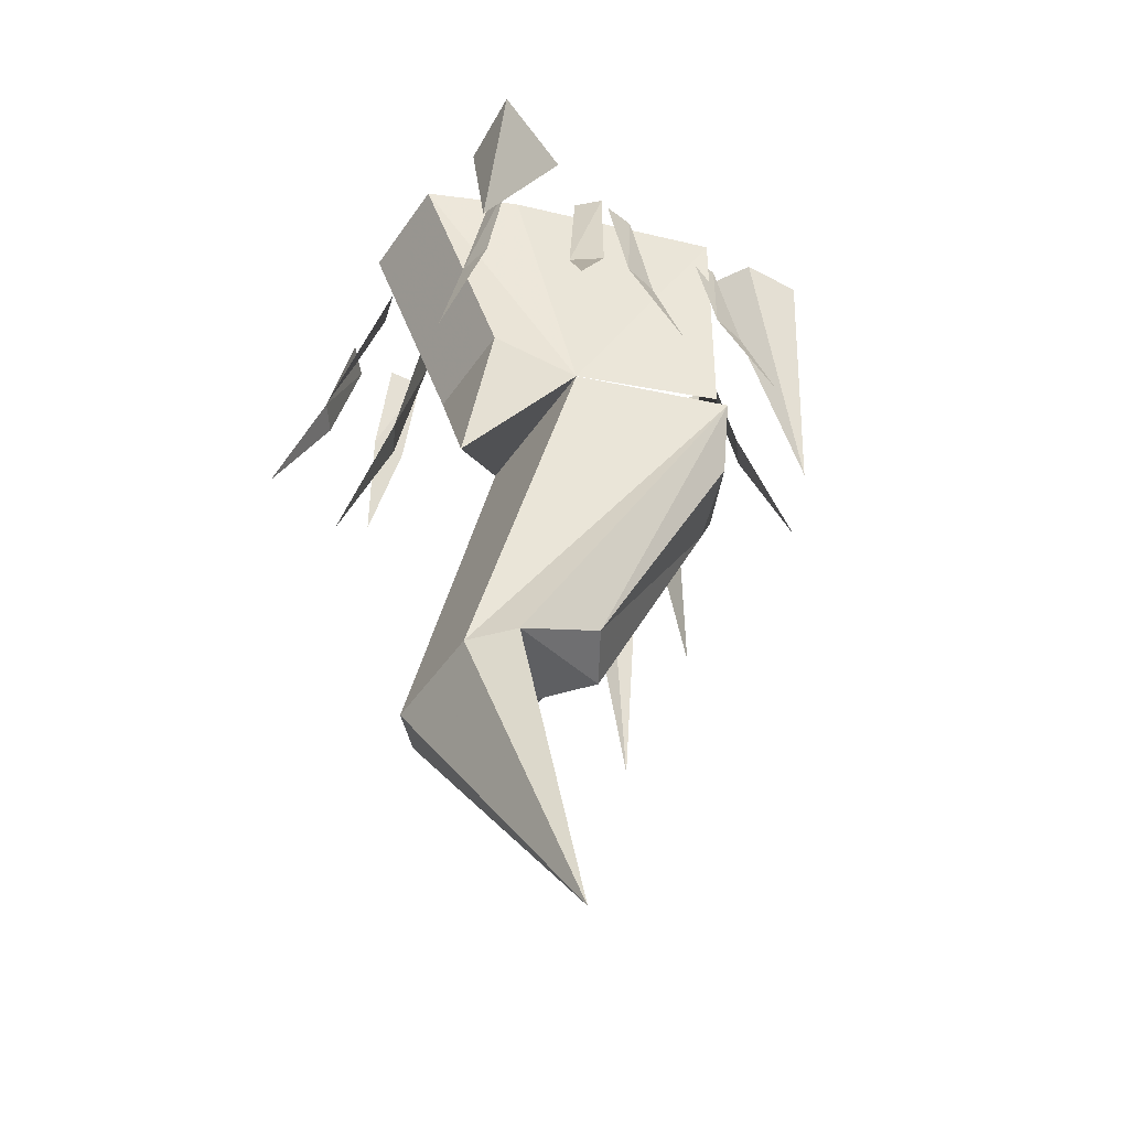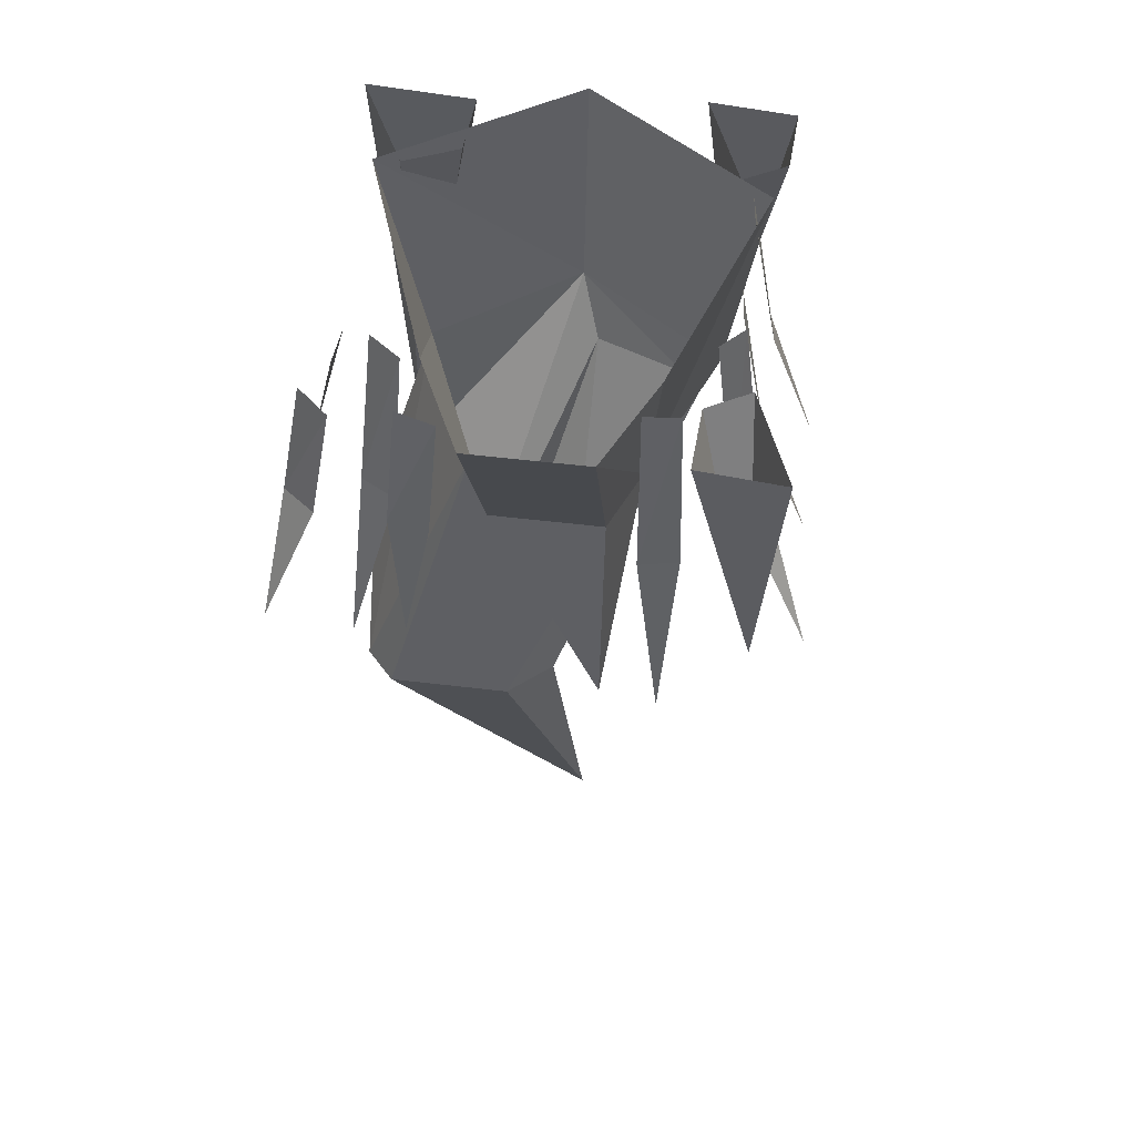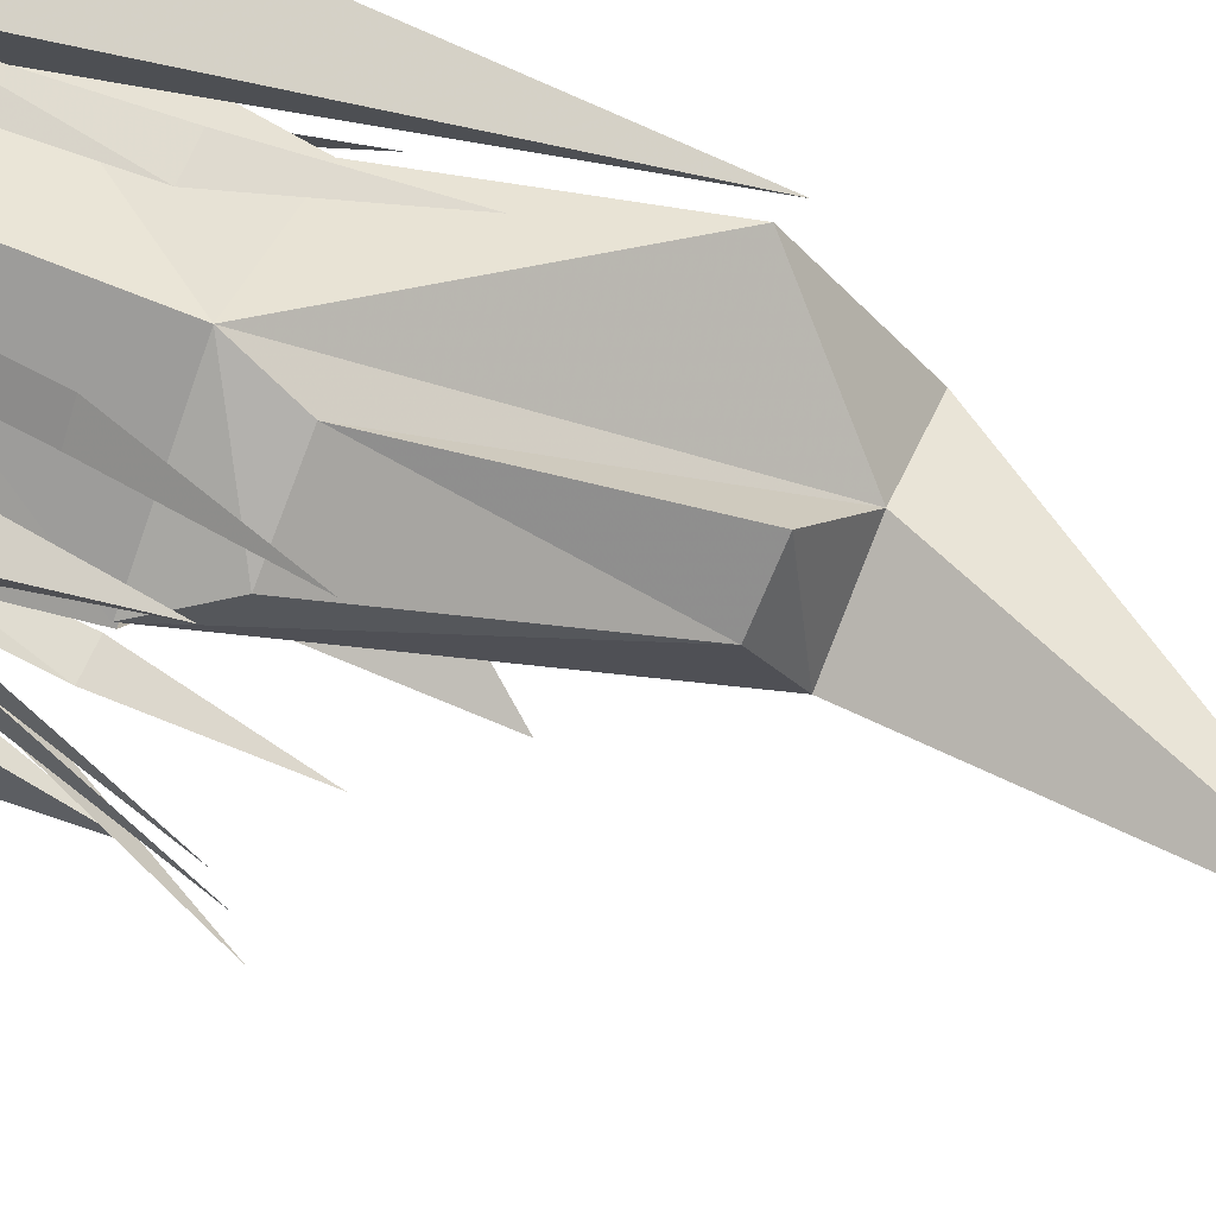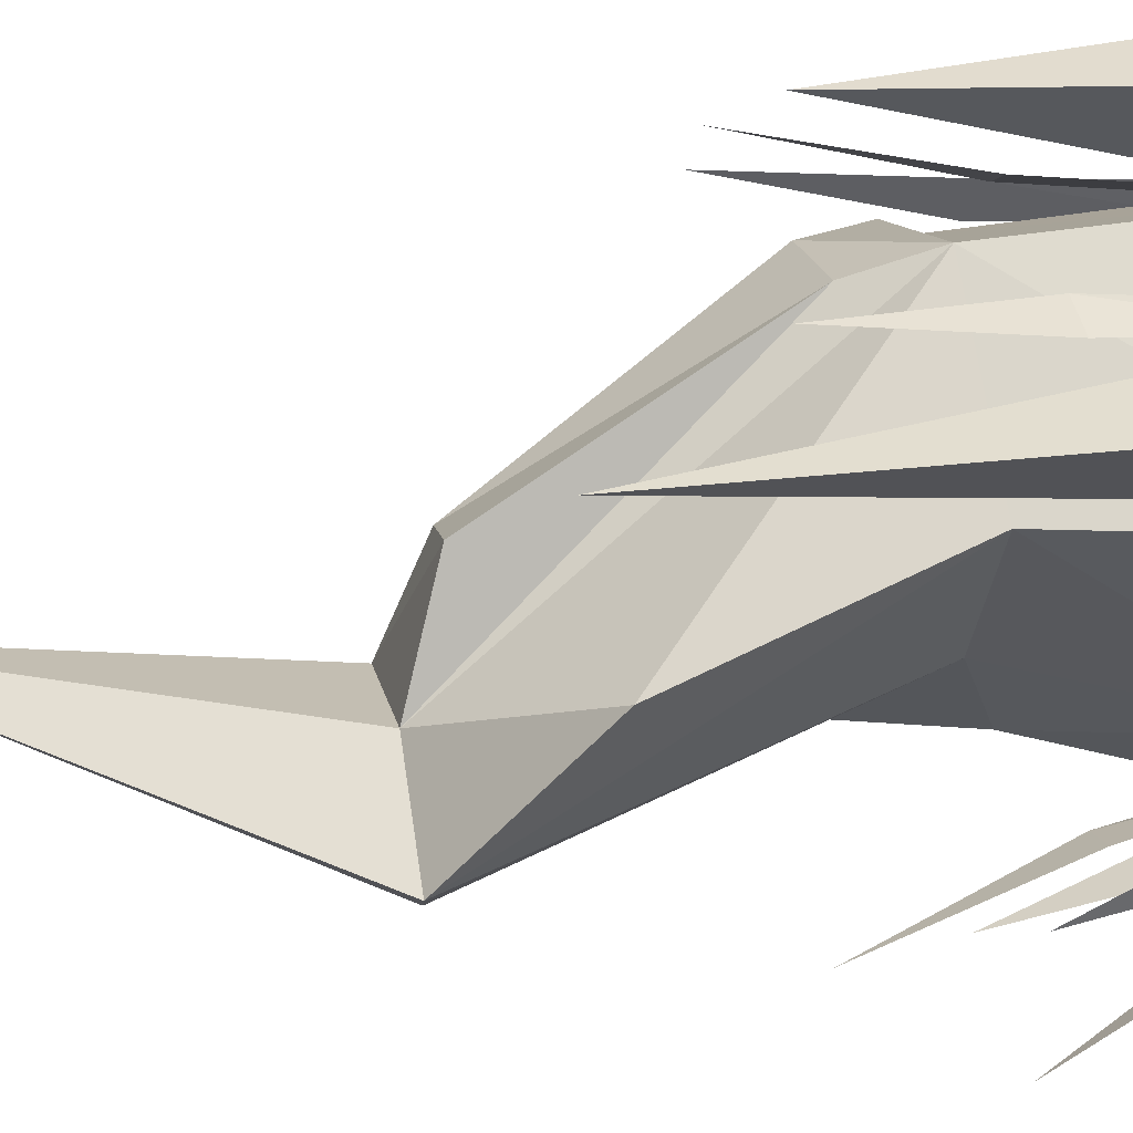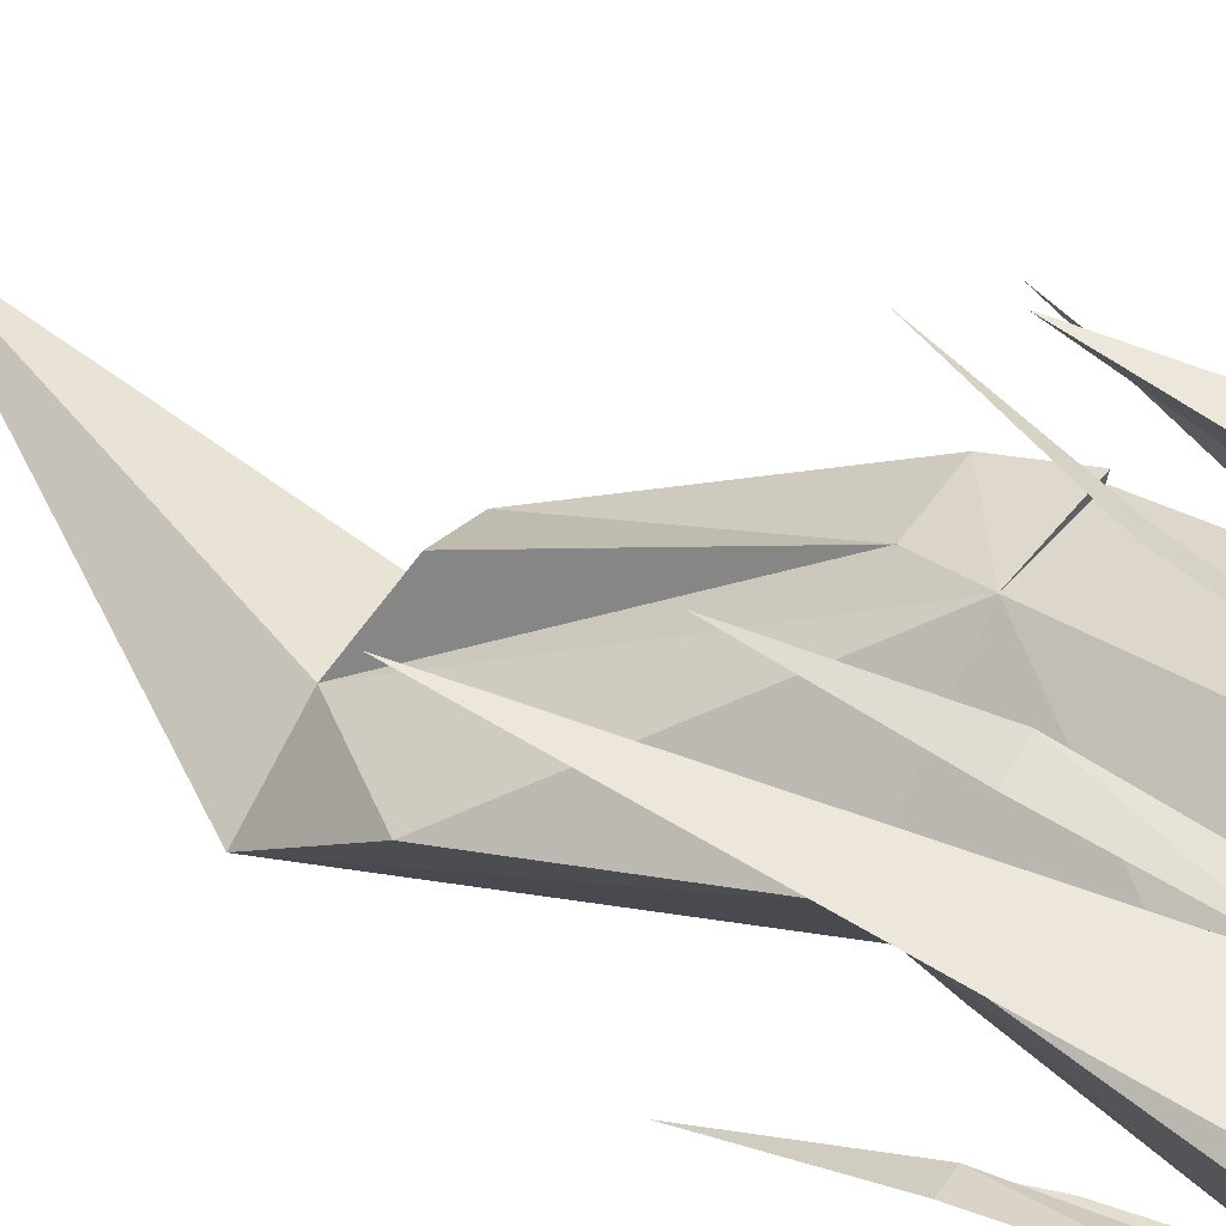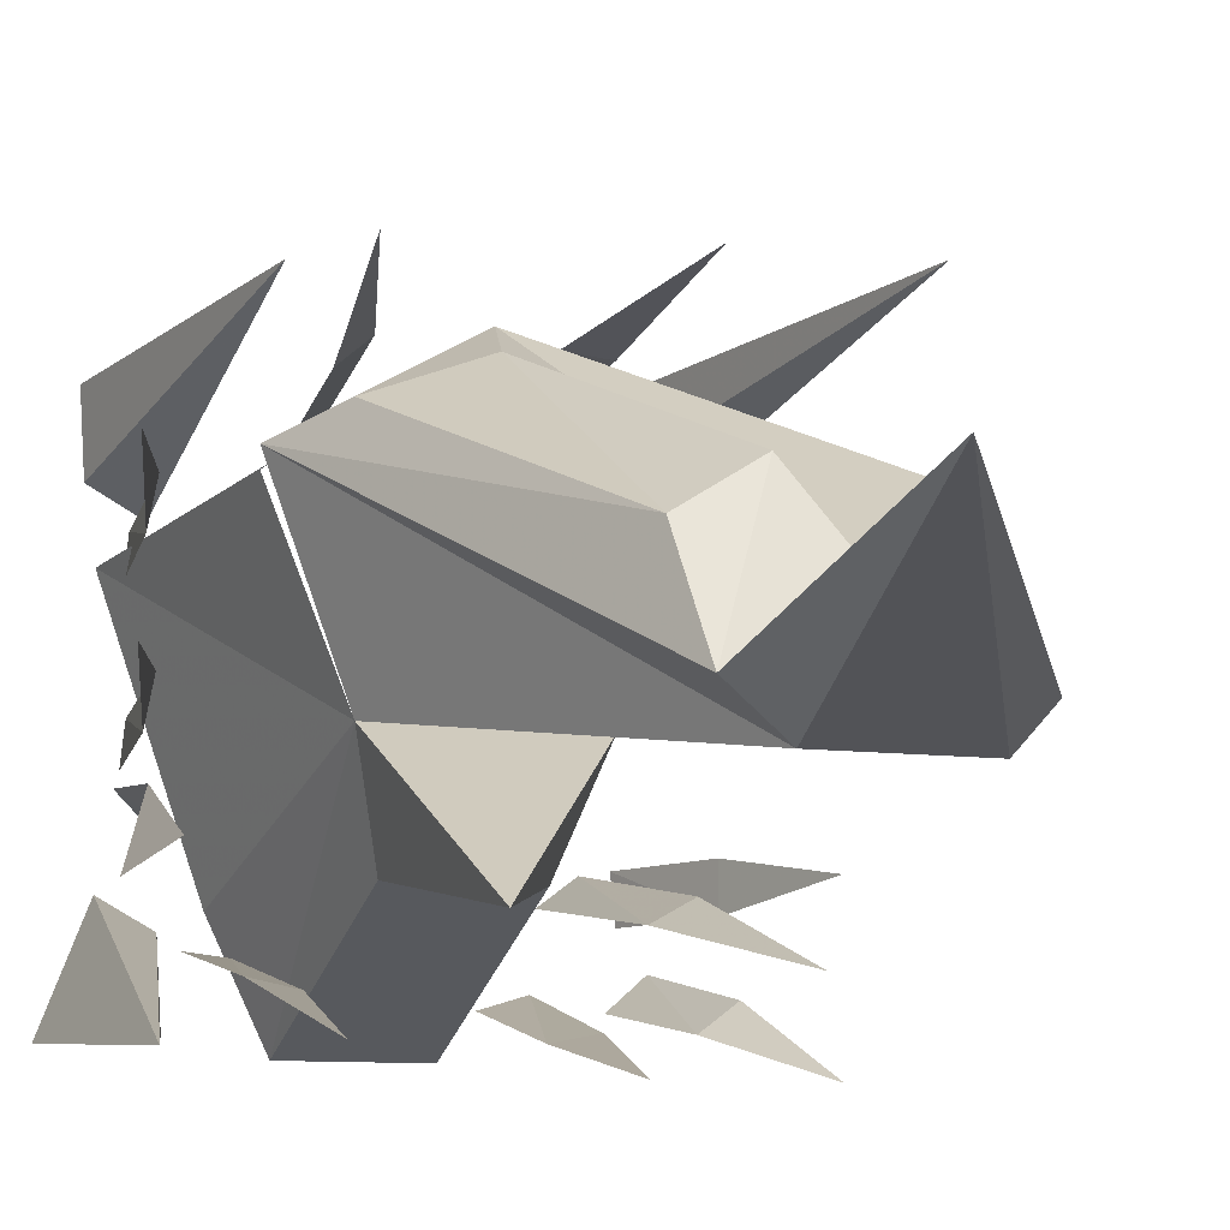
<metadata>
{"format":"obj","ext":"obj","renderer":"f3d","projection":"perspective","resolution":1024,"background":"white","views":[{"elev":-50.2,"azim":-123.6,"up":"+Y"},{"elev":55.5,"azim":-172.9,"up":"+Y"},{"elev":75.1,"azim":-67.3,"up":"+Z"},{"elev":39.8,"azim":78.3,"up":"+Z"},{"elev":58.5,"azim":119.2,"up":"+Z"},{"elev":-8.7,"azim":-21.5,"up":"+Z"}]}
</metadata>
<code>
v -0.2969 -0.625 0.4688
v -0.2969 0 0.25
v -0.2188 0 0.4453
v -0.3906 0 0.4297
v -0.3828 0 0.2969
v -0.3984 -0.4844 -0.4688
v -0.3594 0 -0.25
v -0.4375 0 -0.4453
v -0.2656 0 -0.4297
v -0.2734 0 -0.2969
v 0.3906 -1.031 0.4375
v 0.3359 0 0.2188
v 0.4375 0 0.4141
v 0.2188 0 0.3984
v 0.2266 0 0.2656
v -0.125 -0.04688 0.3438
v -0.07031 -0.04688 0.3906
v -0.1094 -0.3984 0.4375
v -0.1641 -0.3984 0.3906
v -0.2188 -0.75 0.4844
v 0.1406 -0.04688 0.375
v 0.2109 -0.04688 0.375
v 0.2188 -0.3984 0.4297
v 0.1406 -0.3984 0.4375
v 0.2266 -0.75 0.5078
v -0.2891 0 -0.1562
v -0.3359 0 -0.1094
v -0.3828 -0.3516 -0.1406
v -0.3359 -0.3516 -0.2031
v -0.5078 -0.7031 -0.2891
v -0.3281 0 0.1641
v -0.3203 0 0.2344
v -0.375 -0.3516 0.25
v -0.3906 -0.3516 0.1719
v -0.4922 -0.7031 0.2344
v -0.3281 0 -0.08594
v -0.3203 0 -0.01562
v -0.375 -0.3516 0
v -0.3906 -0.3516 -0.07812
v -0.4922 -0.7031 -0.01562
v -0.1719 0 -0.3281
v -0.2422 0 -0.3203
v -0.2578 -0.3516 -0.375
v -0.1797 -0.3516 -0.3906
v -0.2344 -0.7031 -0.4688
v 0.3203 0 -0.2031
v 0.2578 0 -0.25
v 0.2812 -0.3516 -0.2969
v 0.3516 -0.3516 -0.2578
v 0.375 -0.7031 -0.375
v 0.3672 0 -0.1953
v 0.375 0 -0.2734
v 0.4297 -0.2344 -0.2734
v 0.4297 -0.2344 -0.1953
v 0.5 -0.4766 -0.2344
v 0.25 0 -0.3672
v 0.1719 0 -0.3906
v 0.1875 -0.2344 -0.4453
v 0.2656 -0.2344 -0.4297
v 0.2344 -0.4766 -0.5
v 0.4219 0 -0.3359
v 0.3594 0 -0.3906
v 0.3984 -0.2344 -0.4297
v 0.4609 -0.2344 -0.3828
v 0.5 -0.4766 -0.5
v -0.03906 -1.945 0.03125
v 0.1094 -1.211 -0.1719
v 0.3672 -1.211 -0.1719
v 0.4297 -1.219 -0.1016
v 0.2344 -1.211 -0.007812
v 0.01562 -1.211 -0.09375
v -0.2891 -0.5 0.2656
v -0.1641 -0.5 -0.07031
v 0.1797 -0.5 -0.07031
v 0.3047 -0.5 0.2344
v 0.4453 -0.9766 0.1719
v 0.01562 -0.5 0.4375
v -0.02344 -0.6328 0.375
v 0.1172 -1.133 0.1719
v -0.007812 -1.125 0.09375
v -0.2109 -0.6328 0.3047
v 0.3828 0.02344 0.1953
v 0.007812 0.02344 0.4297
v -0.2891 -0.5 0.2344
v -0.3594 0.02344 0.1875
v -0.2031 0.02344 -0.2656
v -0.1094 0.02344 -0.4609
v -0.1094 -0.4297 -0.2578
v -0.1094 -0.9062 -0.3281
v 0.1172 -0.4297 -0.2578
v 0.2188 0.02344 -0.2656
v 0.125 0.02344 -0.4609
f 1 2 3
f 1 3 4
f 1 4 5
f 1 5 2
f 6 7 8
f 6 8 9
f 6 9 10
f 6 10 7
f 11 12 13
f 11 13 14
f 11 14 15
f 11 15 12
f 66 67 68
f 66 68 69
f 66 69 70
f 66 70 71
f 66 71 67
f 67 71 72
f 67 72 73
f 67 73 68
f 68 73 74
f 68 74 69
f 69 74 75
f 69 75 76
f 69 76 70
f 70 76 77
f 70 77 78
f 70 78 79
f 70 79 71
f 71 79 80
f 71 80 72
f 72 80 81
f 72 81 77
f 77 81 78
f 78 81 80
f 78 80 79
f 76 75 77
f 77 75 82
f 77 82 83
f 77 83 84
f 84 83 85
f 84 85 73
f 73 85 86
f 73 86 87
f 73 87 88
f 73 88 89
f 73 89 74
f 74 89 90
f 74 90 91
f 74 91 75
f 75 91 82
f 90 92 91
f 92 90 88
f 92 88 87
f 89 88 90
f 16 17 18
f 16 18 19
f 16 19 17
f 17 19 18
f 18 19 20
f 18 20 19
f 21 22 23
f 21 23 24
f 21 24 22
f 22 24 23
f 23 24 25
f 23 25 24
f 26 27 28
f 26 28 29
f 26 29 27
f 27 29 28
f 28 29 30
f 28 30 29
f 31 32 33
f 31 33 34
f 31 34 32
f 32 34 33
f 33 34 35
f 33 35 34
f 36 37 38
f 36 38 39
f 36 39 37
f 37 39 38
f 38 39 40
f 38 40 39
f 41 42 43
f 41 43 44
f 41 44 42
f 42 44 43
f 43 44 45
f 43 45 44
f 46 47 48
f 46 48 49
f 46 49 47
f 47 49 48
f 48 49 50
f 48 50 49
f 51 52 53
f 51 53 54
f 51 54 52
f 52 54 53
f 53 54 55
f 53 55 54
f 56 57 58
f 56 58 59
f 56 59 57
f 57 59 58
f 58 59 60
f 58 60 59
f 61 62 63
f 61 63 64
f 61 64 62
f 62 64 63
f 63 64 65
f 63 65 64

</code>
